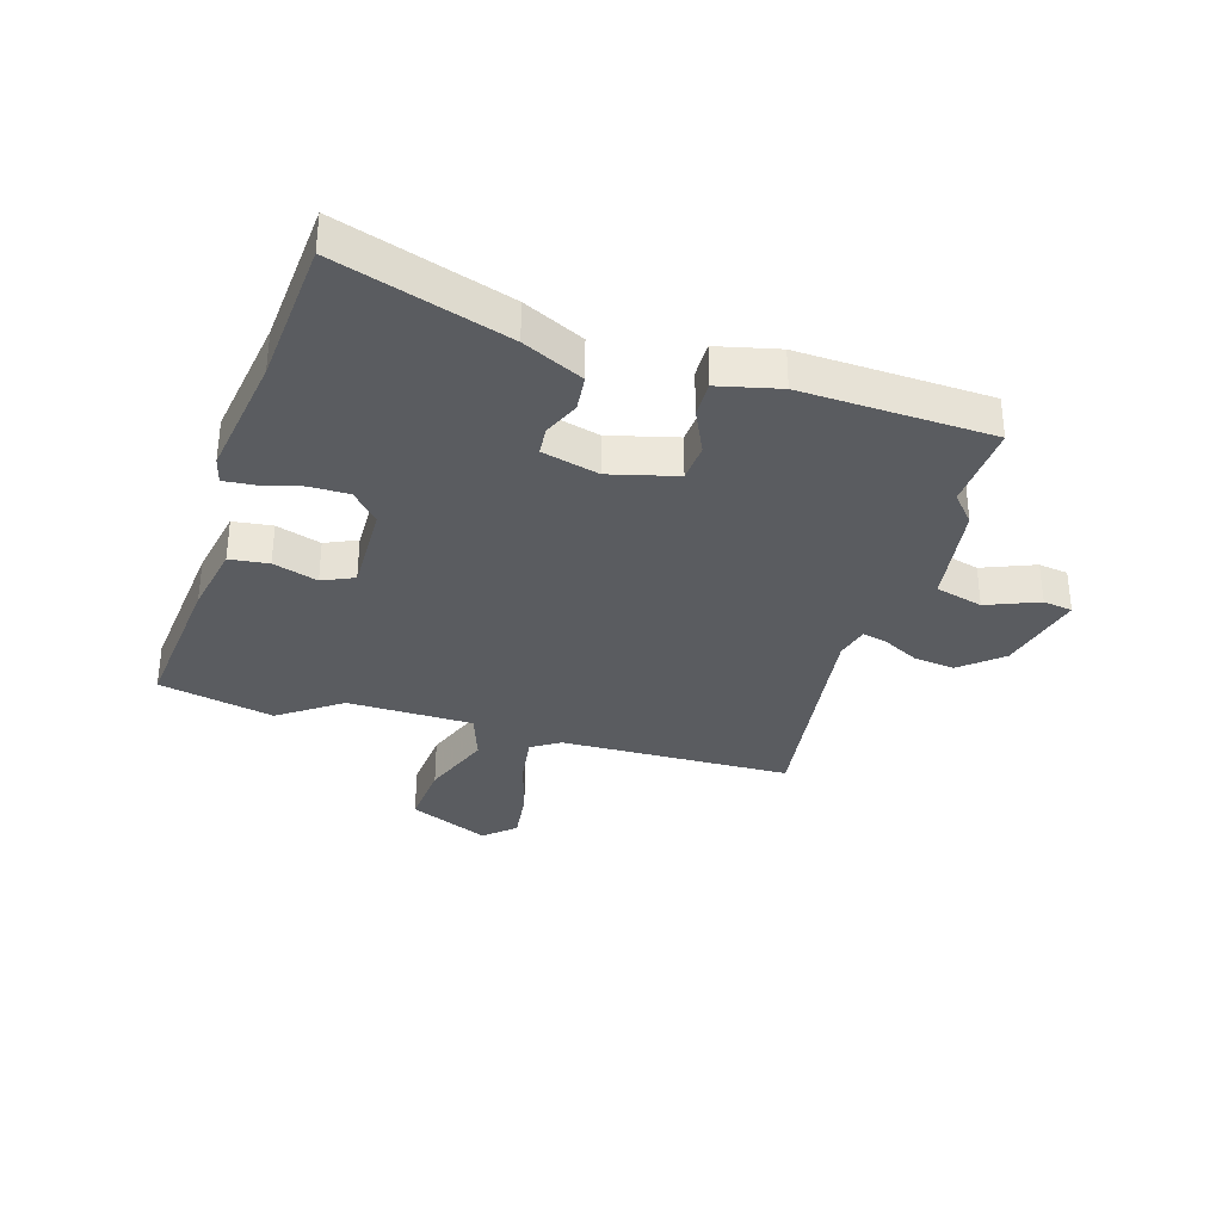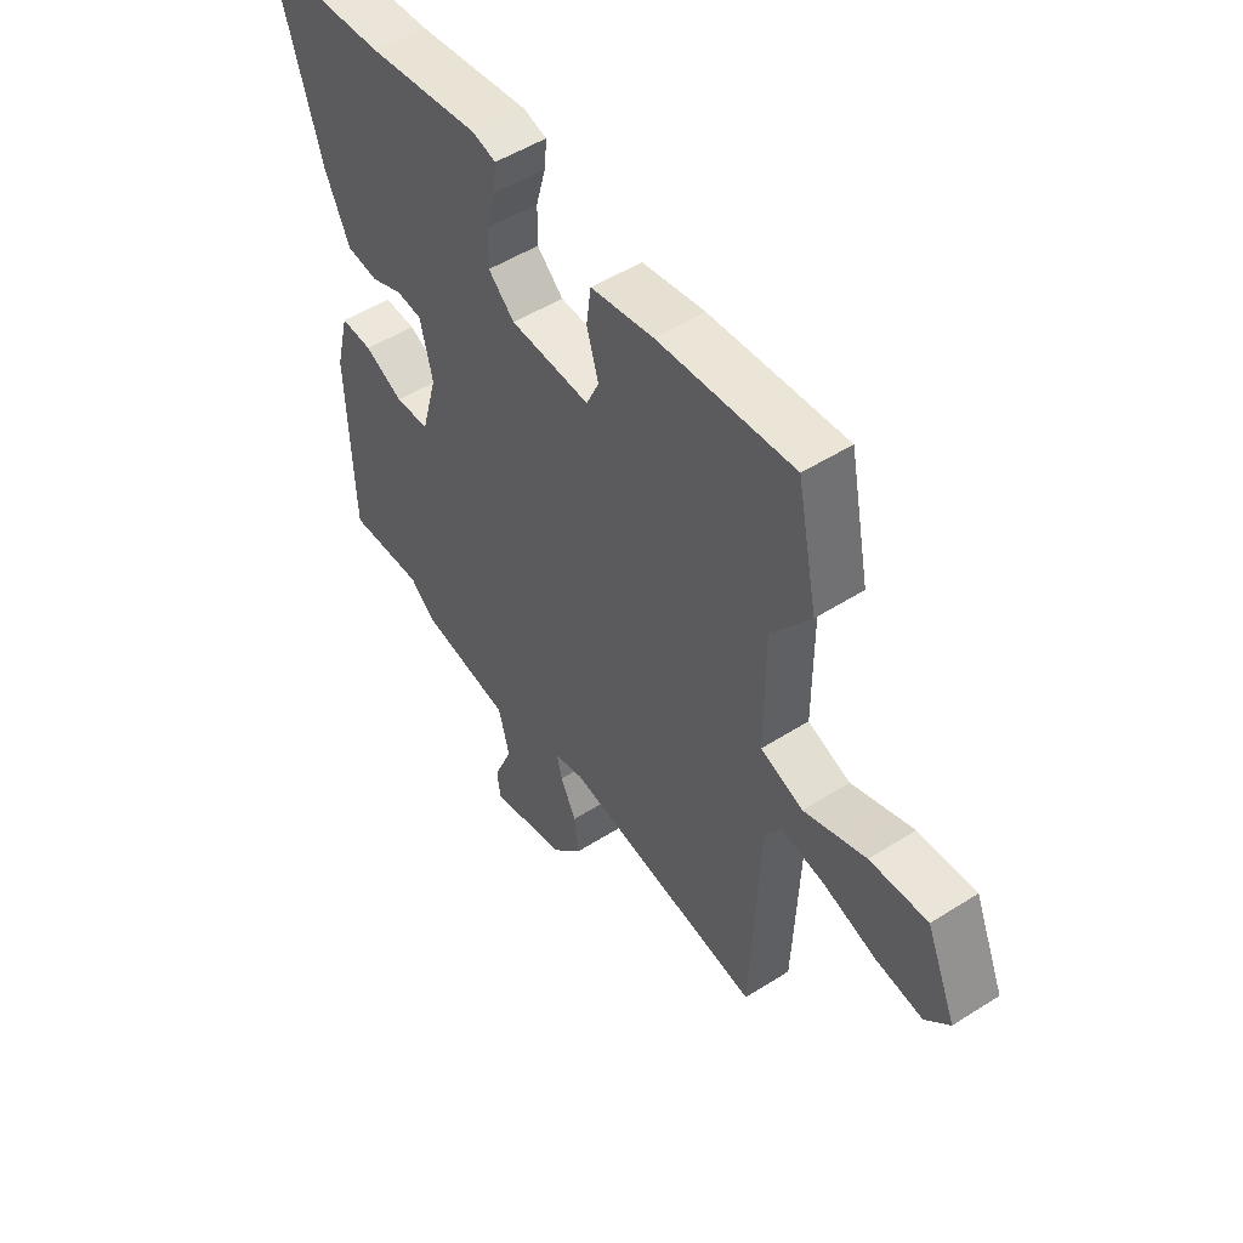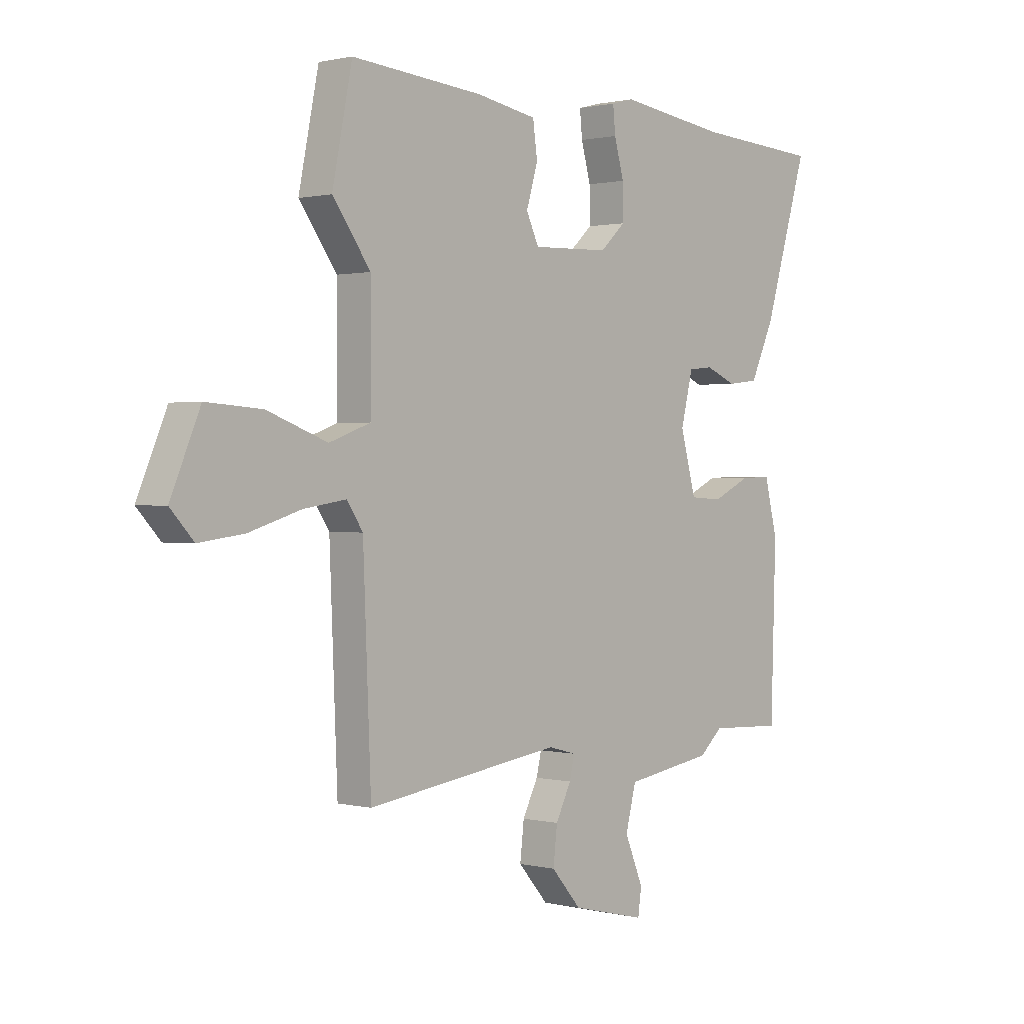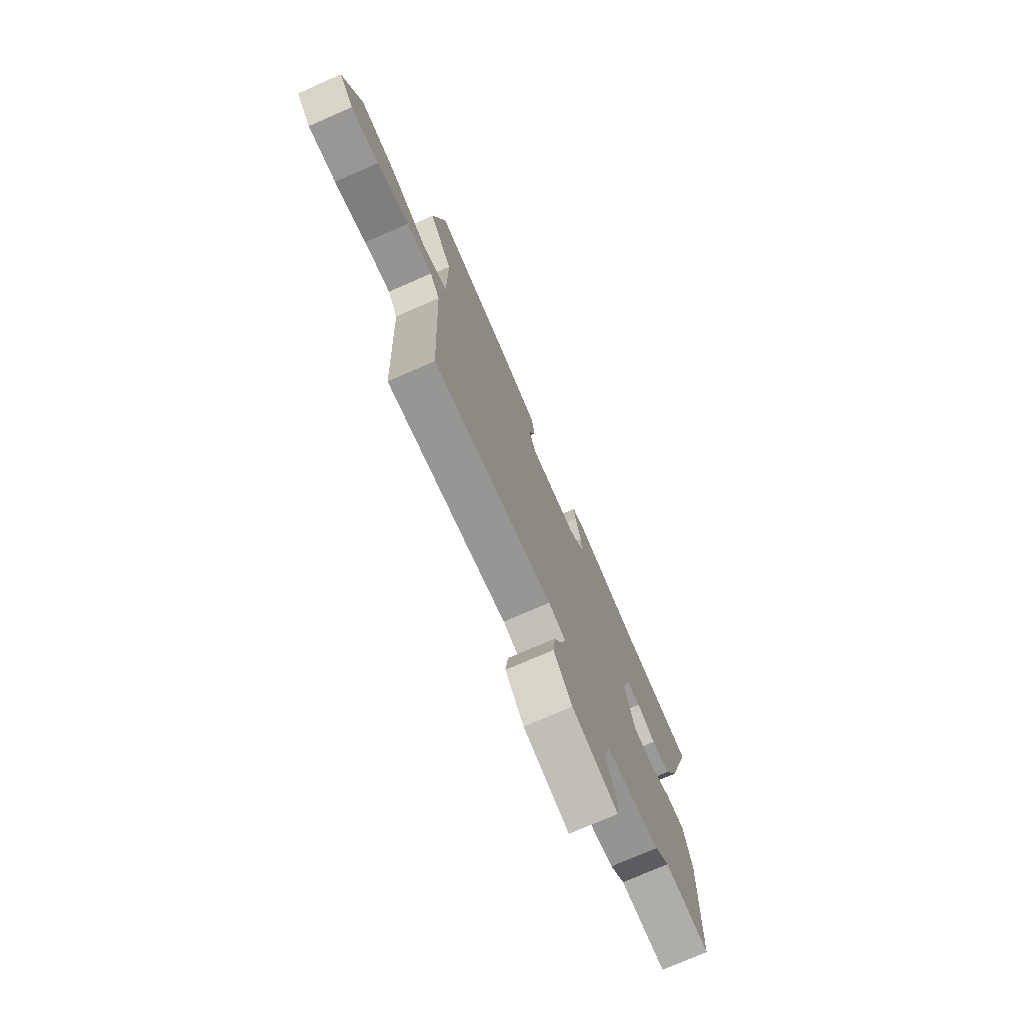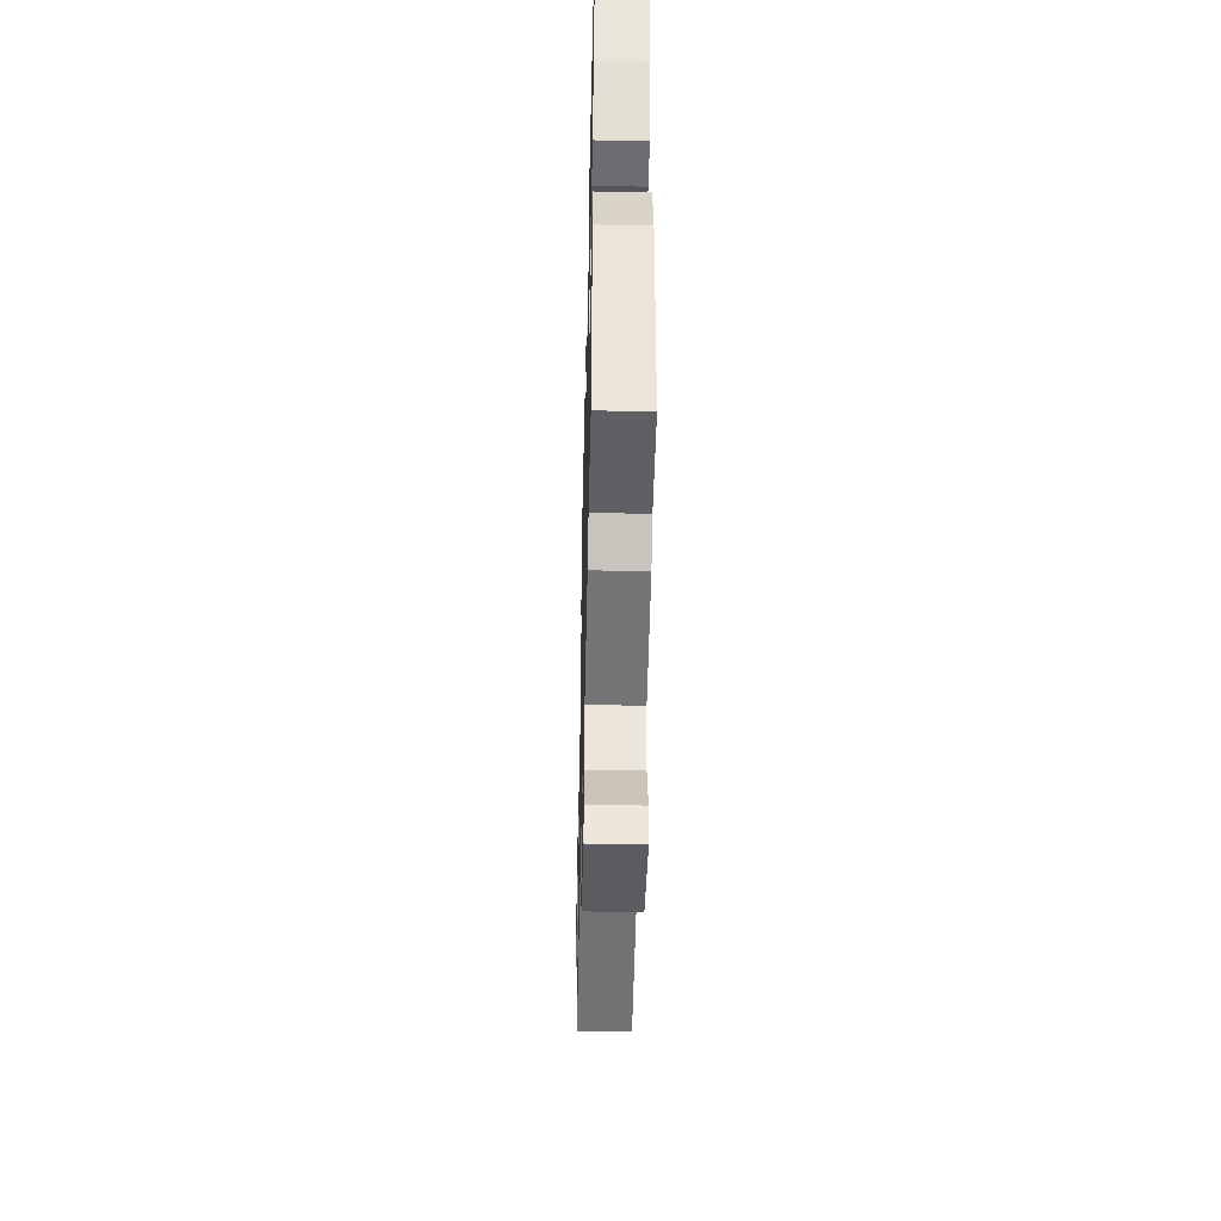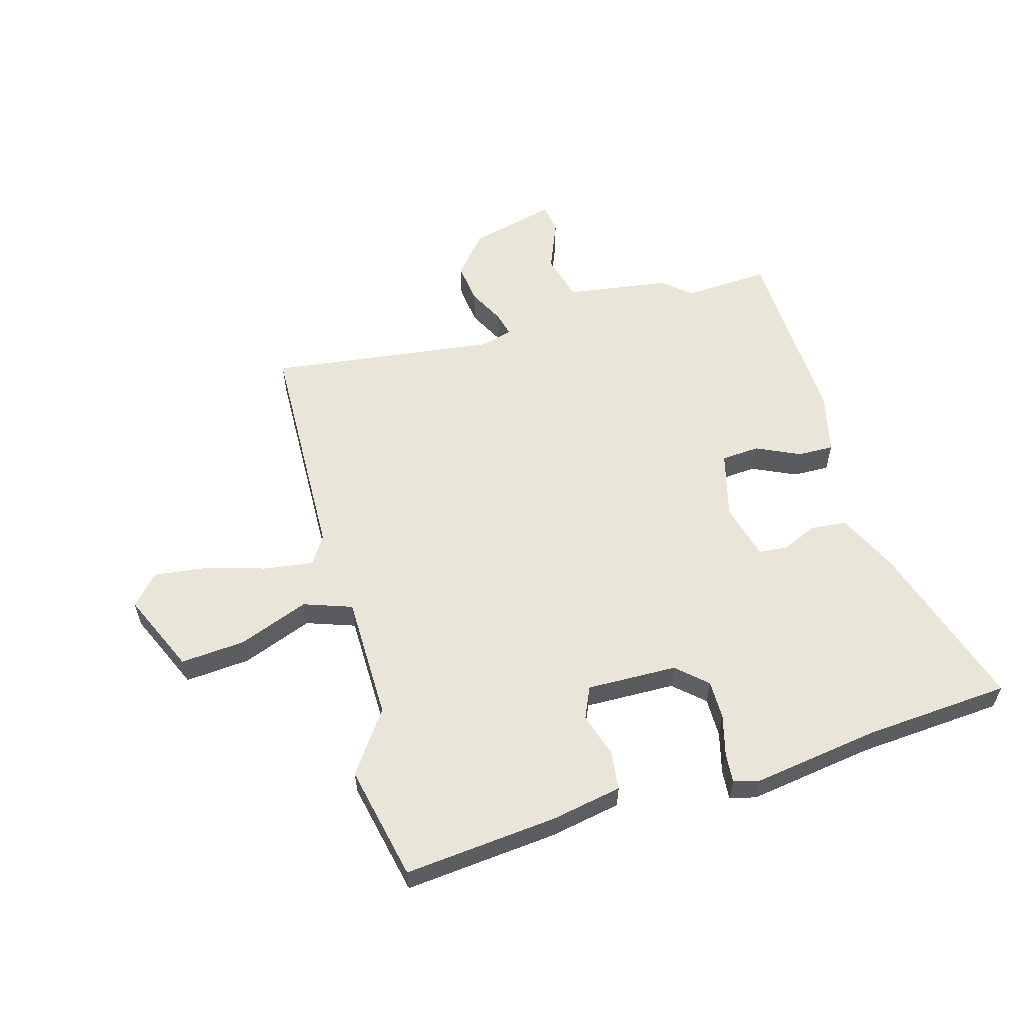
<metadata>
{"format":"obj","ext":"obj","renderer":"f3d","projection":"perspective","resolution":1024,"background":"white","views":[{"elev":-33.7,"azim":72.5,"up":"+Y"},{"elev":51.1,"azim":-124.7,"up":"+Z"},{"elev":0.9,"azim":-47.7,"up":"+Z"},{"elev":-74.8,"azim":-66.4,"up":"+Z"},{"elev":-47.6,"azim":88.7,"up":"+Z"},{"elev":57.8,"azim":-16.5,"up":"+Y"}]}
</metadata>
<code>
v 0.346 0.07 0.51
v 0.597 0.07 0.494
v 0.508 0.07 0.2
v 0.46 0.07 0.096
v 0.398 0.07 0.089
v 0.336 0.07 0.115
v 0.287 0.07 0.11
v 0.263 0.07 0.012
v 0.294 0.07 -0.103
v 0.36 0.07 -0.107
v 0.435 0.07 -0.071
v 0.497 0.07 -0.069
v 0.523 0.07 -0.174
v 0.513 0.07 -0.501
v 0.365 0.07 -0.494
v 0.318 0.07 -0.536
v 0.14 0.07 -0.564
v 0.119 0.07 -0.646
v 0.156 0.07 -0.735
v 0.149 0.07 -0.786
v 0 0.07 -0.75
v -0.06 0.07 -0.681
v -0.052 0.07 -0.61
v -0.021 0.07 -0.548
v -0.011 0.07 -0.505
v -0.067 0.07 -0.49
v -0.458 0.07 -0.545
v -0.474 0.07 -0.148
v -0.506 0.07 -0.1
v -0.591 0.07 -0.113
v -0.695 0.07 -0.145
v -0.786 0.07 -0.157
v -0.833 0.07 -0.106
v -0.774 0.07 0.033
v -0.662 0.07 0.025
v -0.541 0.07 -0.02
v -0.458 0.07 0.01
v -0.458 0.07 0.226
v -0.534 0.07 0.331
v -0.494 0.07 0.53
v -0.23 0.07 0.507
v -0.108 0.07 0.485
v -0.099 0.07 0.418
v -0.122 0.07 0.341
v -0.097 0.07 0.287
v 0.058 0.07 0.292
v 0.109 0.07 0.339
v 0.108 0.07 0.407
v 0.089 0.07 0.477
v 0.084 0.07 0.528
v 0.129 0.07 0.54
v 0.346 0 0.51
v 0.597 0 0.494
v 0.508 0 0.2
v 0.46 0 0.096
v 0.398 0 0.089
v 0.336 0 0.115
v 0.287 0 0.11
v 0.263 0 0.012
v 0.294 0 -0.103
v 0.36 0 -0.107
v 0.435 0 -0.071
v 0.497 0 -0.069
v 0.523 0 -0.174
v 0.513 0 -0.501
v 0.365 0 -0.494
v 0.318 0 -0.536
v 0.14 0 -0.564
v 0.119 0 -0.646
v 0.156 0 -0.735
v 0.149 0 -0.786
v 0 0 -0.75
v -0.06 0 -0.681
v -0.052 0 -0.61
v -0.021 0 -0.548
v -0.011 0 -0.505
v -0.067 0 -0.49
v -0.458 0 -0.545
v -0.474 0 -0.148
v -0.506 0 -0.1
v -0.591 0 -0.113
v -0.695 0 -0.145
v -0.786 0 -0.157
v -0.833 0 -0.106
v -0.774 0 0.033
v -0.662 0 0.025
v -0.541 0 -0.02
v -0.458 0 0.01
v -0.458 0 0.226
v -0.534 0 0.331
v -0.494 0 0.53
v -0.23 0 0.507
v -0.108 0 0.485
v -0.099 0 0.418
v -0.122 0 0.341
v -0.097 0 0.287
v 0.058 0 0.292
v 0.109 0 0.339
v 0.108 0 0.407
v 0.089 0 0.477
v 0.084 0 0.528
v 0.129 0 0.54
f 48 49 50 51
f 47 48 51 1
f 46 47 1 2
f 41 42 43 44
f 41 44 45
f 38 39 40 41
f 37 38 41 45
f 33 34 35 36
f 31 32 33 36
f 30 31 36 37
f 29 30 37 45
f 26 27 28
f 25 26 28 29
f 21 22 23 24
f 21 24 25
f 18 19 20 21
f 17 18 21 25
f 15 16 17 25
f 12 13 14 15
f 10 11 12 15
f 9 10 15 25
f 8 9 25 29
f 3 4 5 6
f 46 2 3 6
f 46 6 7
f 29 45 46
f 7 8 29 46
f 102 101 100 99
f 52 102 99 98
f 53 52 98 97
f 95 94 93 92
f 96 95 92
f 92 91 90 89
f 96 92 89 88
f 87 86 85 84
f 87 84 83 82
f 88 87 82 81
f 96 88 81 80
f 79 78 77
f 80 79 77 76
f 75 74 73 72
f 76 75 72
f 72 71 70 69
f 76 72 69 68
f 76 68 67 66
f 66 65 64 63
f 66 63 62 61
f 76 66 61 60
f 80 76 60 59
f 57 56 55 54
f 57 54 53 97
f 58 57 97
f 97 96 80
f 97 80 59 58
f 1 52 53 2
f 2 53 54 3
f 3 54 55 4
f 4 55 56 5
f 5 56 57 6
f 6 57 58 7
f 7 58 59 8
f 8 59 60 9
f 9 60 61 10
f 10 61 62 11
f 11 62 63 12
f 12 63 64 13
f 13 64 65 14
f 14 65 66 15
f 15 66 67 16
f 16 67 68 17
f 17 68 69 18
f 18 69 70 19
f 19 70 71 20
f 20 71 72 21
f 21 72 73 22
f 22 73 74 23
f 23 74 75 24
f 24 75 76 25
f 25 76 77 26
f 26 77 78 27
f 27 78 79 28
f 28 79 80 29
f 29 80 81 30
f 30 81 82 31
f 31 82 83 32
f 32 83 84 33
f 33 84 85 34
f 34 85 86 35
f 35 86 87 36
f 36 87 88 37
f 37 88 89 38
f 38 89 90 39
f 39 90 91 40
f 40 91 92 41
f 41 92 93 42
f 42 93 94 43
f 43 94 95 44
f 44 95 96 45
f 45 96 97 46
f 46 97 98 47
f 47 98 99 48
f 48 99 100 49
f 49 100 101 50
f 50 101 102 51
f 51 102 52 1

</code>
